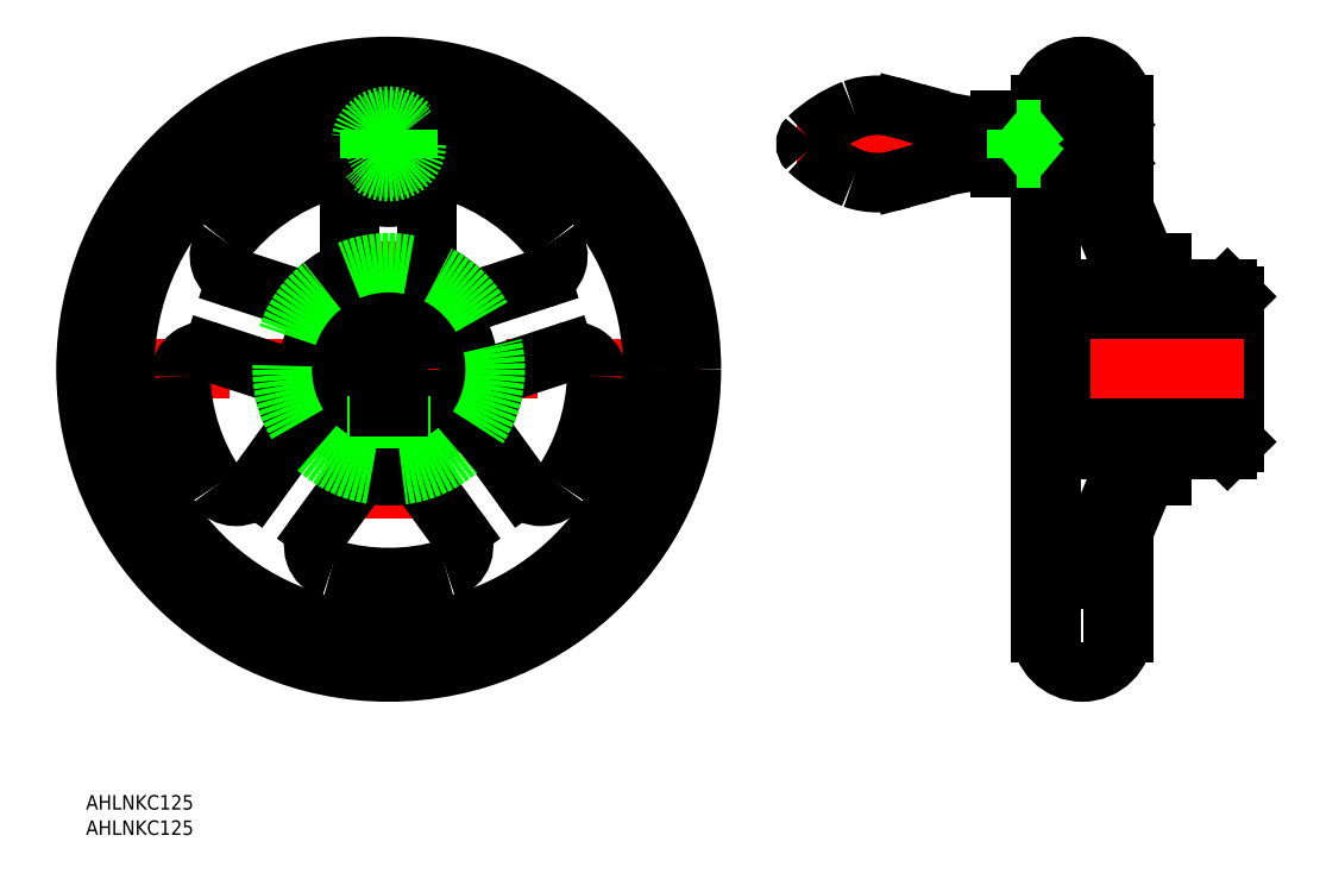
<metadata>
{"format":"dxf","ext":"dxf","renderer":"ezdxf+matplotlib","layout":"modelspace","background":"white","min_lineweight":24,"dpi":150}
</metadata>
<code>
0
SECTION
2
ENTITIES
0
LINE
8
CENTER
10
-64.5
20
1.137e-13
30
0
11
64.5
21
1.137e-13
31
0
0
LINE
8
CENTER
10
0
20
64.5
30
0
11
0
21
-64.5
31
0
0
CIRCLE
8
0
10
0
20
1.137e-13
30
0
40
62.5
0
CIRCLE
8
0
10
0
20
1.137e-13
30
0
40
54.5
0
LINE
8
0
10
-8
20
35.71
30
0
11
-8
21
23.66
31
0
0
LINE
8
0
10
8
20
35.71
30
0
11
8
21
23.66
31
0
0
ARC
8
0
10
0
20
1.137e-13
30
0
40
43
50
108.6
51
142
0
ARC
8
0
10
0
20
1.137e-13
30
0
40
22
50
118.8
51
133.2
0
LINE
8
0
10
-31.49
20
18.64
30
0
11
-20.03
21
14.92
31
0
0
LINE
8
0
10
-36.43
20
3.426
30
0
11
-24.98
21
-0.2958
31
0
0
ARC
8
0
10
0
20
1.137e-13
30
0
40
43
50
38.01
51
71.44
0
ARC
8
0
10
0
20
1.137e-13
30
0
40
43
50
326
51
358
0
ARC
8
0
10
0
20
1.137e-13
30
0
40
43
50
254
51
286
0
ARC
8
0
10
0
20
1.137e-13
30
0
40
43
50
182
51
214
0
LINE
8
0
10
31.49
20
18.64
30
0
11
20.03
21
14.92
31
0
0
LINE
8
0
10
36.43
20
3.426
30
0
11
24.98
21
-0.2958
31
0
0
LINE
8
0
10
14.52
20
-33.59
30
0
11
7.437
21
-23.85
31
0
0
LINE
8
0
10
27.46
20
-24.19
30
0
11
20.38
21
-14.44
31
0
0
LINE
8
0
10
-27.46
20
-24.19
30
0
11
-20.38
21
-14.44
31
0
0
LINE
8
0
10
-14.52
20
-33.59
30
0
11
-7.437
21
-23.85
31
0
0
ARC
8
0
10
0
20
46.5
30
0
40
11
50
220.9
51
319.1
0
ARC
8
0
10
29.94
20
23.4
30
0
40
5
50
288
51
38.01
0
ARC
8
0
10
13
20
35.71
30
0
40
5
50
69.99
51
180
0
ARC
8
0
10
37.98
20
-1.33
30
0
40
5
50
358
51
108
0
ARC
8
0
10
-13
20
35.71
30
0
40
5
50
0
51
110
0
ARC
8
0
10
-29.94
20
23.4
30
0
40
5
50
142
51
252
0
ARC
8
0
10
31.51
20
-21.25
30
0
40
5
50
216
51
326
0
ARC
8
0
10
10.47
20
-36.53
30
0
40
5
50
286
51
36
0
ARC
8
0
10
-10.47
20
-36.53
30
0
40
5
50
144
51
254
0
ARC
8
0
10
-31.51
20
-21.25
30
0
40
5
50
214
51
324
0
ARC
8
0
10
-37.98
20
-1.33
30
0
40
5
50
72
51
182
0
ARC
8
0
10
12.09
20
36.02
30
0
40
5
50
71.44
51
139.1
0
ARC
8
0
10
-12.09
20
36.02
30
0
40
5
50
40.9
51
108.6
0
LINE
8
CENTER
10
10
20
46.5
30
0
11
-10
21
46.5
31
0
0
CIRCLE
8
0
10
0
20
1.137e-13
30
0
40
16.5
0
INSERT
8
0
2
*U2
10
0
20
0
30
0
0
INSERT
8
0
2
*U3
10
0
20
0
30
0
0
ARC
8
0
10
0
20
1.137e-13
30
0
40
22
50
190.8
51
205.2
0
ARC
8
0
10
0
20
1.137e-13
30
0
40
22
50
262.8
51
277.2
0
ARC
8
0
10
0
20
1.137e-13
30
0
40
22
50
334.8
51
349.2
0
ARC
8
0
10
0
20
1.137e-13
30
0
40
22
50
46.78
51
61.22
0
ARC
8
0
10
13
20
23.66
30
0
40
5
50
180
51
241.2
0
ARC
8
0
10
18.49
20
19.68
30
0
40
5
50
226.8
51
288
0
ARC
8
0
10
26.52
20
-5.051
30
0
40
5
50
108
51
169.2
0
ARC
8
0
10
24.43
20
-11.5
30
0
40
5
50
154.8
51
216
0
ARC
8
0
10
3.392
20
-26.79
30
0
40
5
50
36
51
97.22
0
ARC
8
0
10
-3.392
20
-26.79
30
0
40
5
50
82.78
51
144
0
ARC
8
0
10
-24.43
20
-11.5
30
0
40
5
50
324
51
25.22
0
ARC
8
0
10
-26.52
20
-5.051
30
0
40
5
50
10.78
51
72
0
ARC
8
0
10
-18.49
20
19.68
30
0
40
5
50
252
51
313.2
0
ARC
8
0
10
-13
20
23.66
30
0
40
5
50
298.8
51
0
0
CIRCLE
8
0
10
0
20
1.137e-13
30
0
40
22
0
CIRCLE
8
0
10
0
20
46.5
30
0
40
8
0
CIRCLE
8
0
10
0
20
46.5
30
0
40
5.75
0
CIRCLE
8
0
10
0
20
46.5
30
0
40
2.458
0
CIRCLE
8
0
10
0
20
46.5
30
0
40
3
0
ARC
8
0
10
0
20
46.5
30
0
40
5
50
36.87
51
143.1
0
ARC
8
0
10
0
20
46.5
30
0
40
5
50
216.9
51
323.1
0
CIRCLE
8
0
10
0
20
1.137e-13
30
0
40
6
0
LINE
8
0
10
-2.5
20
-16.31
30
0
11
-2.5
21
-5.454
31
0
0
LINE
8
0
10
2.5
20
-16.31
30
0
11
2.5
21
-5.454
31
0
0
LINE
8
0
10
2.067
20
-16.37
30
0
11
2.067
21
-5.633
31
0
0
LINE
8
0
10
-2.067
20
-16.37
30
0
11
-2.067
21
-5.633
31
0
0
LINE
8
0
10
174.7
20
6
30
0
11
146.7
21
6
31
0
0
LINE
8
0
10
174.7
20
-6
30
0
11
146.7
21
-6
31
0
0
LINE
8
0
10
167.2
20
-16.5
30
0
11
167.2
21
-7.8
31
0
0
LINE
8
0
10
172.2
20
-16.5
30
0
11
172.2
21
-7.8
31
0
0
LINE
8
0
10
171.7
20
-16.5
30
0
11
171.7
21
-7.8
31
0
0
LINE
8
0
10
167.6
20
-16.5
30
0
11
167.6
21
-7.8
31
0
0
LINE
8
0
10
-2
20
-5.657
30
0
11
-2
21
-7.8
31
0
0
LINE
8
0
10
2
20
-5.657
30
0
11
2
21
-7.8
31
0
0
LINE
8
0
10
167.2
20
-16.5
30
0
11
167.2
21
-7.8
31
0
0
LINE
8
0
10
172.2
20
-16.5
30
0
11
172.2
21
-7.8
31
0
0
LINE
8
0
10
171.7
20
-16.5
30
0
11
171.7
21
-7.8
31
0
0
LINE
8
0
10
167.6
20
-16.5
30
0
11
167.6
21
-7.8
31
0
0
LINE
8
CENTER
10
169.7
20
-18.5
30
0
11
169.7
21
-4
31
0
0
LINE
8
0
10
-2
20
-7.8
30
0
11
2
21
-7.8
31
0
0
LINE
8
0
10
174.7
20
-7.8
30
0
11
146.7
21
-7.8
31
0
0
LINE
8
0
10
-4
20
49.5
30
0
11
-4
21
43.5
31
0
0
LINE
8
0
10
4
20
49.5
30
0
11
4
21
43.5
31
0
0
LINE
8
0
10
159.7
20
22
30
0
11
159.7
21
16.5
31
0
0
LINE
8
0
10
151.7
20
54.5
30
0
11
149.7
21
54.5
31
0
0
LINE
8
0
10
136.7
20
54.5
30
0
11
134.7
21
54.5
31
0
0
LINE
8
0
10
173.2
20
16.5
30
0
11
159.7
21
16.5
31
0
0
LINE
8
0
10
159.7
20
22
30
0
11
156.4
21
22
31
0
0
LINE
8
0
10
173.2
20
16.5
30
0
11
174.7
21
15
31
0
0
LINE
8
0
10
149.7
20
38.51
30
0
11
156.4
21
22
31
0
0
LINE
8
0
10
146
20
34.26
30
0
11
150.7
21
22.91
31
0
0
LINE
8
0
10
137.7
20
52.25
30
0
11
137.7
21
49.5
31
0
0
LINE
8
0
10
137.7
20
43.5
30
0
11
137.7
21
40.75
31
0
0
LINE
8
0
10
148.4
20
-41.54
30
0
11
156.4
21
-22
31
0
0
LINE
8
0
10
137.7
20
52.25
30
0
11
136.7
21
52.25
31
0
0
LINE
8
0
10
137.7
20
40.75
30
0
11
136.7
21
40.75
31
0
0
LINE
8
0
10
144.2
20
35.5
30
0
11
137.7
21
35.5
31
0
0
ARC
8
0
10
144.2
20
33.5
30
0
40
2
50
22.33
51
90
0
LINE
8
0
10
173.2
20
-16.5
30
0
11
174.7
21
-15
31
0
0
LINE
8
0
10
159.7
20
-22
30
0
11
156.4
21
-22
31
0
0
LINE
8
0
10
173.2
20
-16.5
30
0
11
159.7
21
-16.5
31
0
0
LINE
8
0
10
159.7
20
-22
30
0
11
159.7
21
-16.5
31
0
0
LINE
8
0
10
174.7
20
15
30
0
11
174.7
21
-15
31
0
0
LINE
8
0
10
146.7
20
16.5
30
0
11
146.7
21
-16.5
31
0
0
LINE
8
0
10
150.7
20
16.5
30
0
11
146.7
21
16.5
31
0
0
LINE
8
0
10
150.7
20
22.91
30
0
11
150.7
21
16.5
31
0
0
LINE
8
CENTER
10
84.17
20
46.5
30
0
11
153.7
21
46.5
31
0
0
ARC
8
0
10
142.7
20
-49.72
30
0
40
6.235
50
103.8
51
165.9
0
LINE
8
0
10
151.7
20
-54.5
30
0
11
149.7
21
-54.5
31
0
0
LINE
8
0
10
134.7
20
-54.5
30
0
11
136.7
21
-54.5
31
0
0
ARC
8
0
10
140.8
20
-41.71
30
0
40
2
50
282.8
51
337.7
0
LINE
8
0
10
151.7
20
-54
30
0
11
151.7
21
-33.64
31
0
0
LINE
8
0
10
149.7
20
-54.5
30
0
11
149.7
21
-38.51
31
0
0
LINE
8
0
10
148.5
20
-45.44
30
0
11
148.8
21
-46.08
31
0
0
ARC
8
0
10
141.9
20
-50.32
30
0
40
8.111
50
15.99
51
31.52
0
ARC
8
0
10
153
20
-43.44
30
0
40
5
50
157.7
51
203.6
0
LINE
8
CENTER
10
176.7
20
1.295e-13
30
0
11
132.2
21
1.571e-13
31
0
0
LINE
8
0
10
150.7
20
-16.5
30
0
11
146.7
21
-16.5
31
0
0
LINE
8
0
10
150.7
20
-22.91
30
0
11
150.7
21
-16.5
31
0
0
LINE
8
0
10
142.6
20
-42.47
30
0
11
150.7
21
-22.91
31
0
0
LINE
8
0
10
134.7
20
54
30
0
11
134.7
21
-54
31
0
0
LINE
8
0
10
136.7
20
54.5
30
0
11
136.7
21
49.5
31
0
0
LINE
8
0
10
136.7
20
43.5
30
0
11
136.7
21
-54.5
31
0
0
LINE
8
0
10
151.7
20
54
30
0
11
151.7
21
33.64
31
0
0
LINE
8
0
10
149.7
20
54.5
30
0
11
149.7
21
38.51
31
0
0
ARC
8
0
10
137.7
20
36.5
30
0
40
1
50
180
51
270
0
ARC
8
0
10
143.2
20
54
30
0
40
8.5
50
360
51
180
0
ARC
8
0
10
143.2
20
-54
30
0
40
8.5
50
180
51
360
0
LINE
8
0
10
149.7
20
50.46
30
0
11
148.4
21
49.21
31
0
0
LINE
8
0
10
148.4
20
43.79
30
0
11
149.7
21
42.54
31
0
0
LINE
8
0
10
128.7
20
41.5
30
0
11
128.7
21
51.5
31
0
0
LINE
8
0
10
126.2
20
41.5
30
0
11
134.7
21
41.5
31
0
0
LINE
8
0
10
126.2
20
51.5
30
0
11
134.7
21
51.5
31
0
0
ARC
8
0
10
121.3
20
33.74
30
0
40
9.145
50
58.1
51
94.15
0
ARC
8
0
10
127.1
20
-12.6
30
0
40
55.83
50
96.65
51
109.6
0
ARC
8
0
10
106.7
20
66.46
30
0
40
29.16
50
226.7
51
248.4
0
ARC
8
0
10
87.99
20
46.5
30
0
40
1.826
50
136.4
51
223.6
0
ARC
8
0
10
121.3
20
59.26
30
0
40
9.145
50
265.9
51
301.9
0
ARC
8
0
10
127.1
20
105.6
30
0
40
55.83
50
250.4
51
263.4
0
ARC
8
0
10
106.7
20
26.54
30
0
40
29.16
50
111.6
51
133.3
0
ARC
8
0
10
87.99
20
46.5
30
0
40
1.826
50
136.4
51
223.6
0
ARC
8
0
10
101
20
39.28
30
0
40
15.22
50
70.72
51
109.3
0
ARC
8
0
10
101
20
53.72
30
0
40
15.22
50
250.7
51
289.3
0
LINE
8
0
10
106
20
39.35
30
0
11
108.4
21
40
31
0
0
LINE
8
0
10
106
20
53.65
30
0
11
108.4
21
53
31
0
0
LINE
8
0
10
134.7
20
44.04
30
0
11
148.7
21
44.04
31
0
0
LINE
8
0
10
134.7
20
48.96
30
0
11
148.7
21
48.96
31
0
0
LINE
8
0
10
148.1
20
43.5
30
0
11
148.1
21
49.5
31
0
0
LINE
8
0
10
148.7
20
48.96
30
0
11
148.1
21
49.5
31
0
0
LINE
8
0
10
148.7
20
44.04
30
0
11
148.1
21
43.5
31
0
0
LINE
8
0
10
134.7
20
43.5
30
0
11
148.1
21
43.5
31
0
0
LINE
8
0
10
148.7
20
44.04
30
0
11
148.7
21
48.96
31
0
0
LINE
8
0
10
134.7
20
49.5
30
0
11
148.1
21
49.5
31
0
0
LINE
8
0
10
148.7
20
48.96
30
0
11
148.7
21
44.04
31
0
0
LINE
8
0
10
129.7
20
43.5
30
0
11
134.7
21
49.5
31
0
0
LINE
8
0
10
129.7
20
49.5
30
0
11
134.7
21
43.5
31
0
0
LINE
8
0
10
134.7
20
43.5
30
0
11
129.7
21
43.5
31
0
0
LINE
8
0
10
134.7
20
49.5
30
0
11
129.7
21
49.5
31
0
0
LINE
8
0
10
129.7
20
43.5
30
0
11
129.7
21
49.5
31
0
0
ENDSEC
0
EOF

</code>
